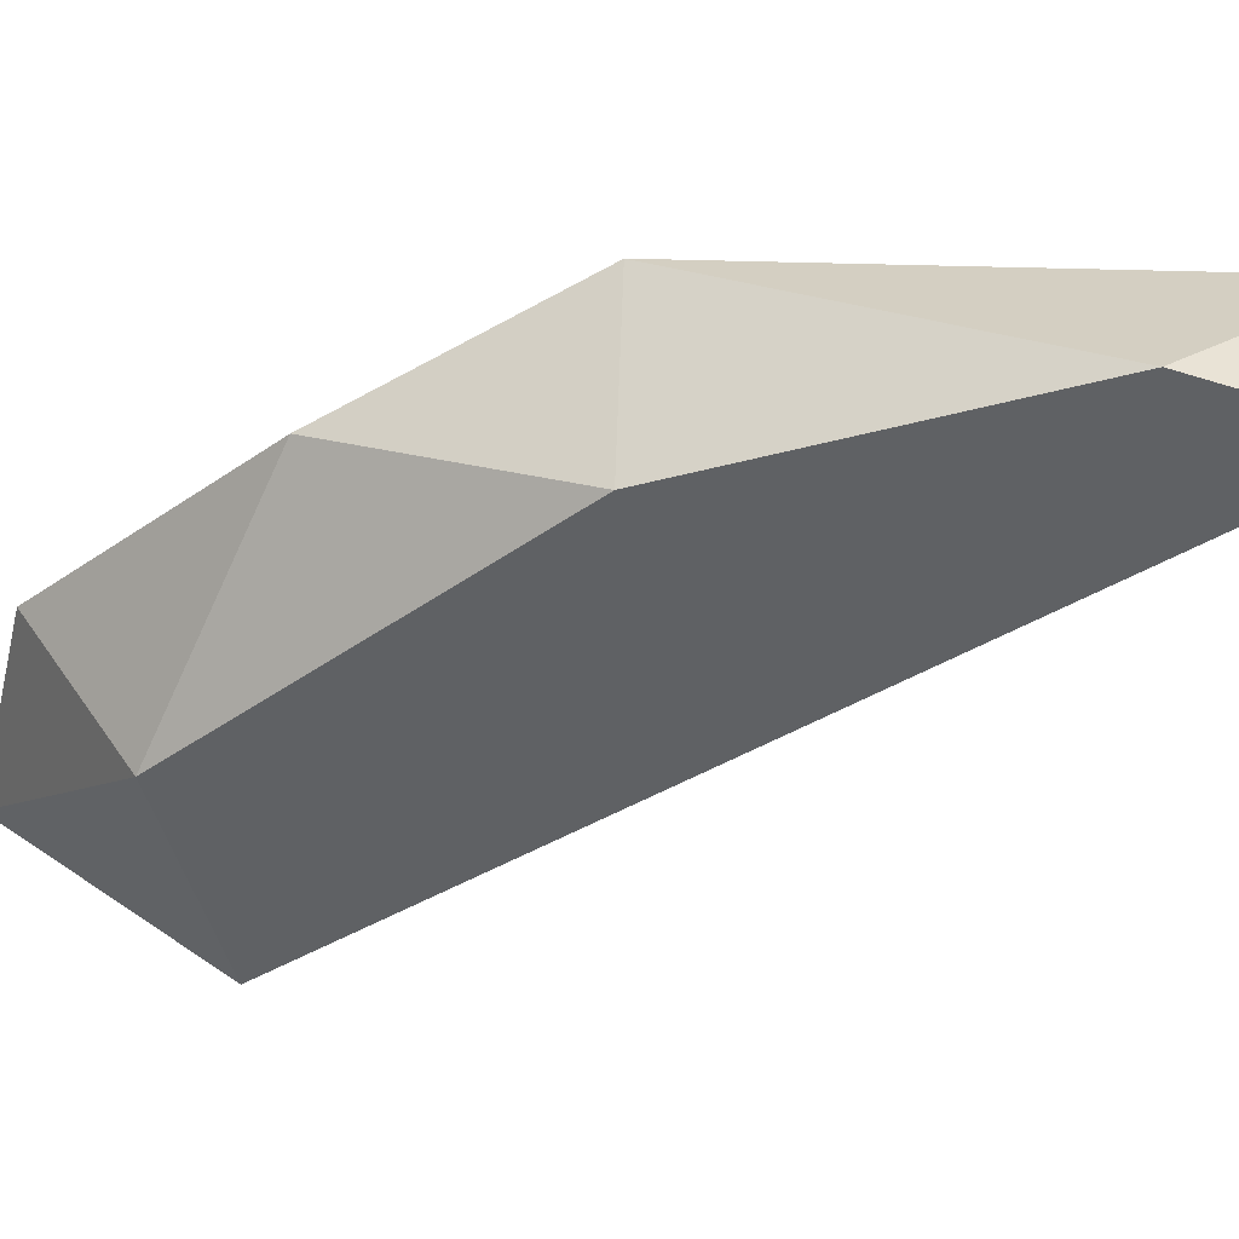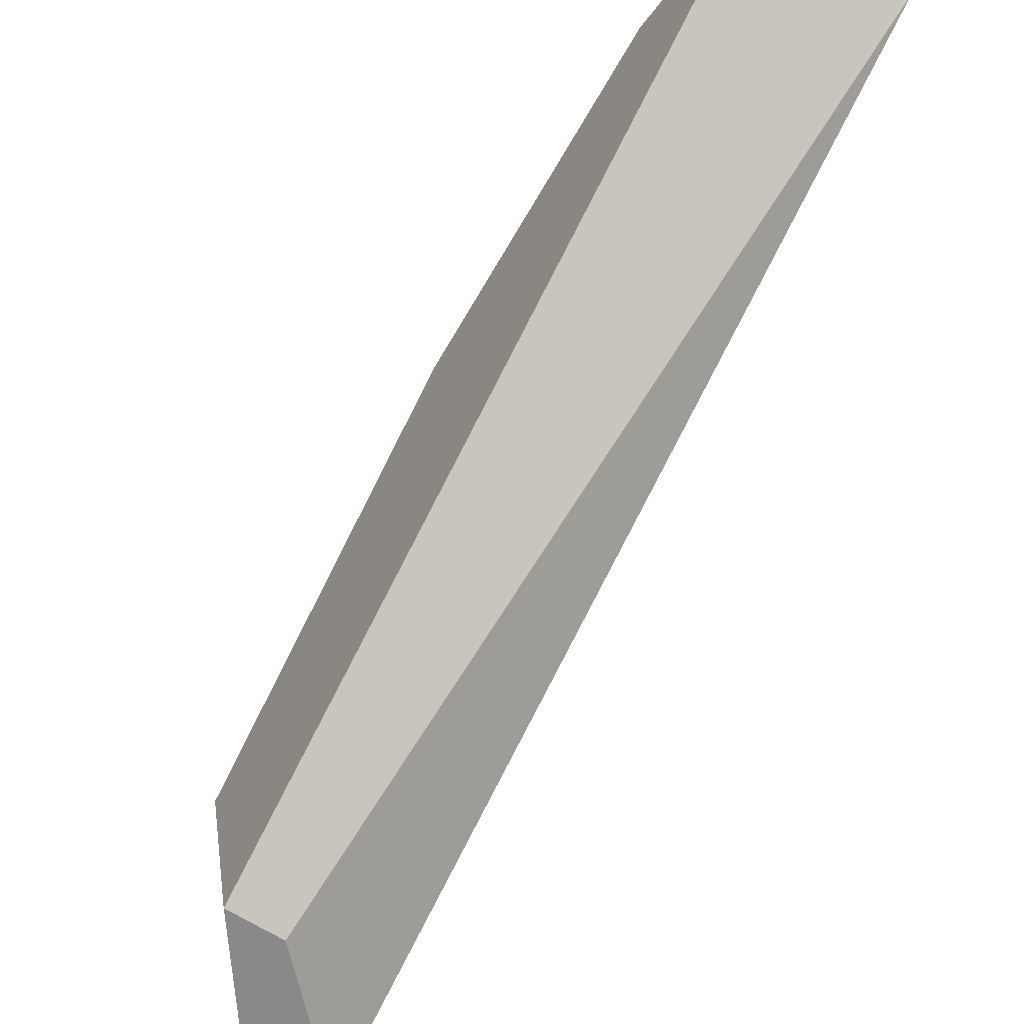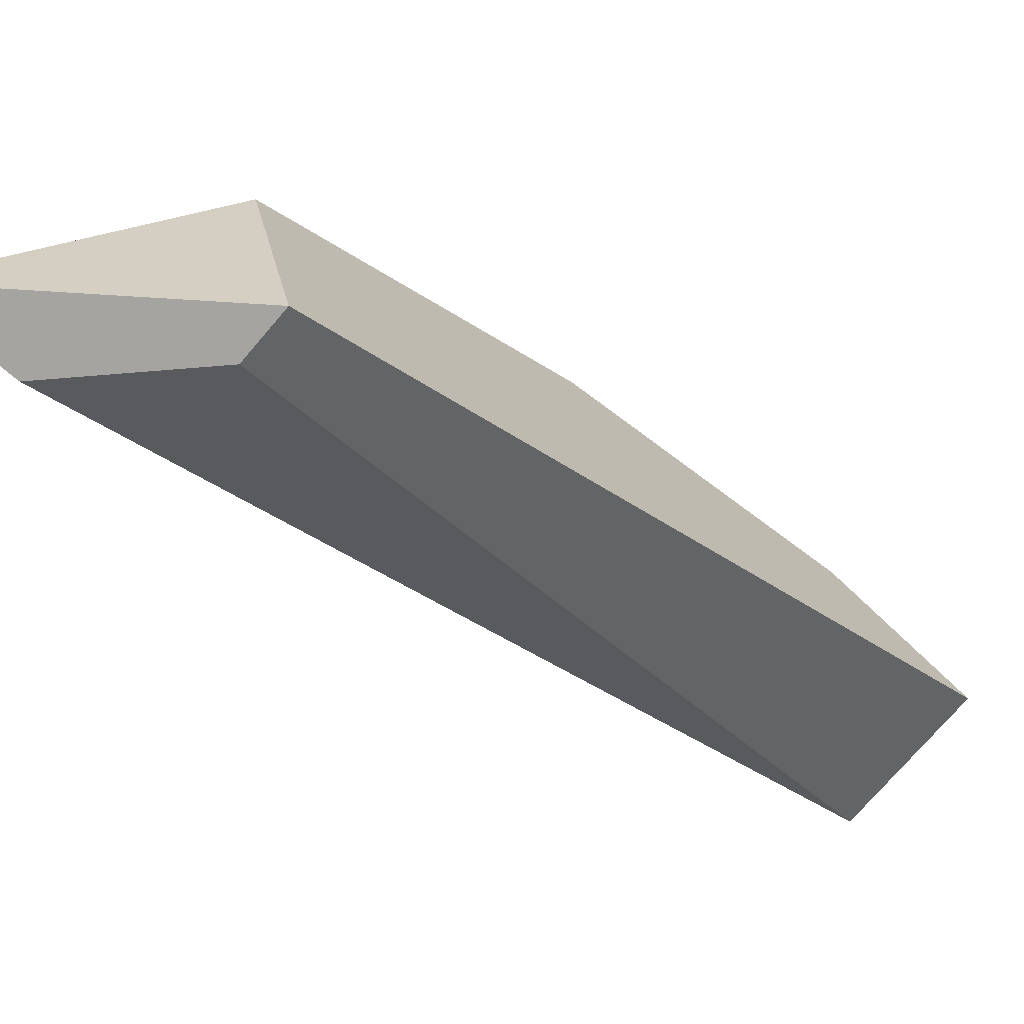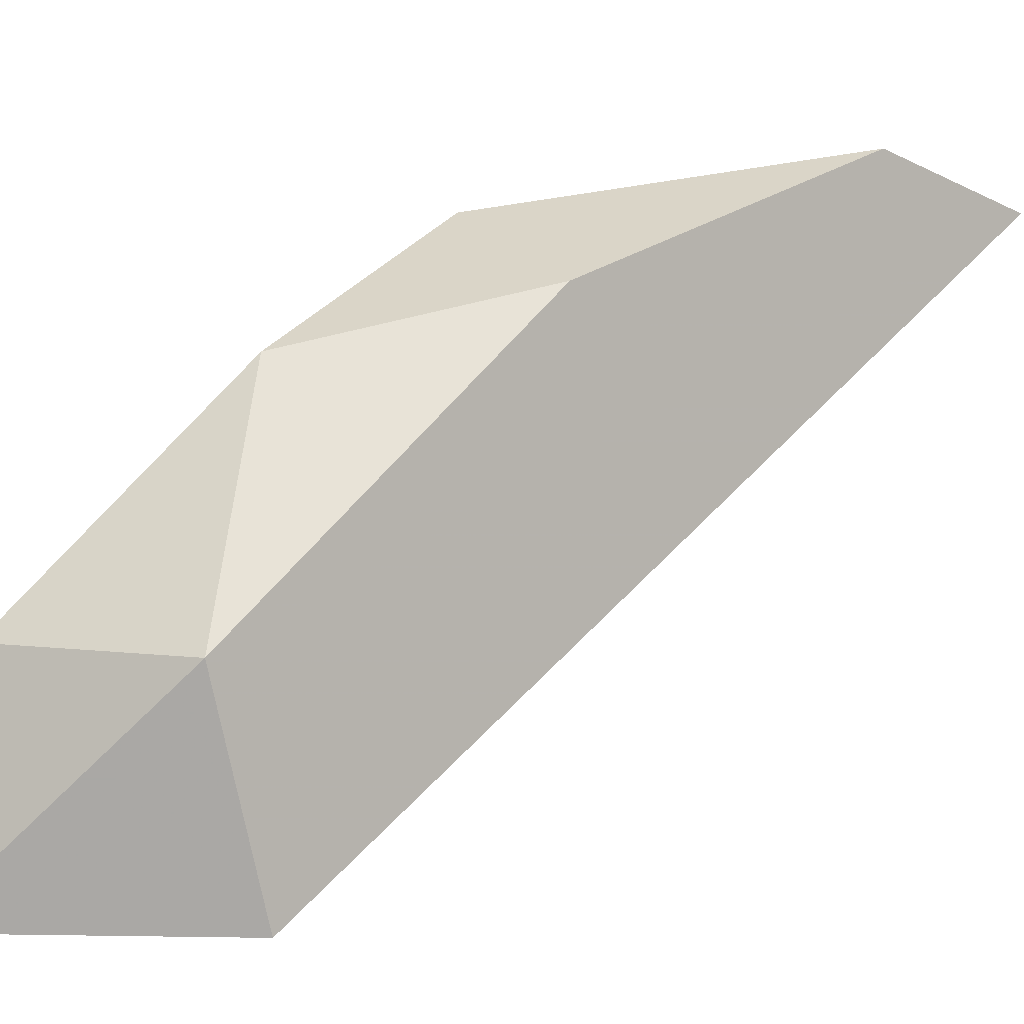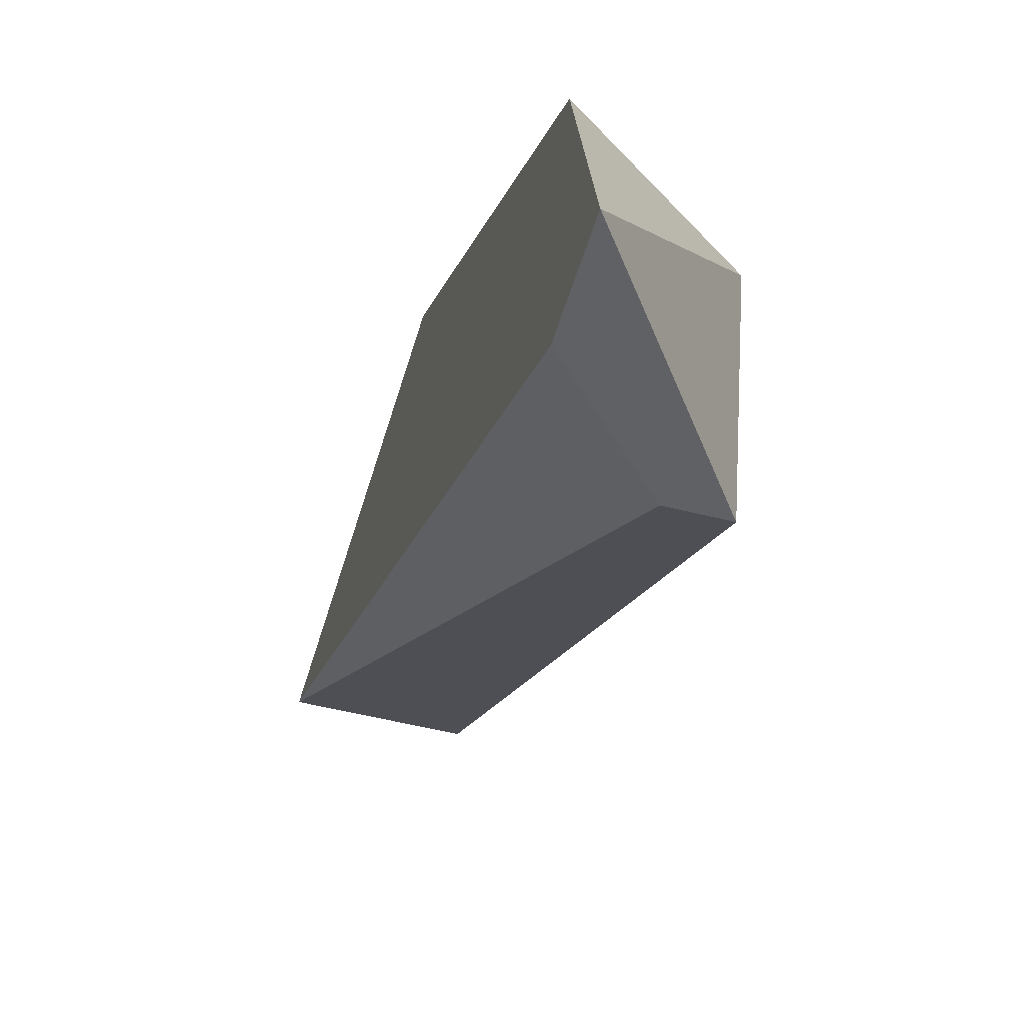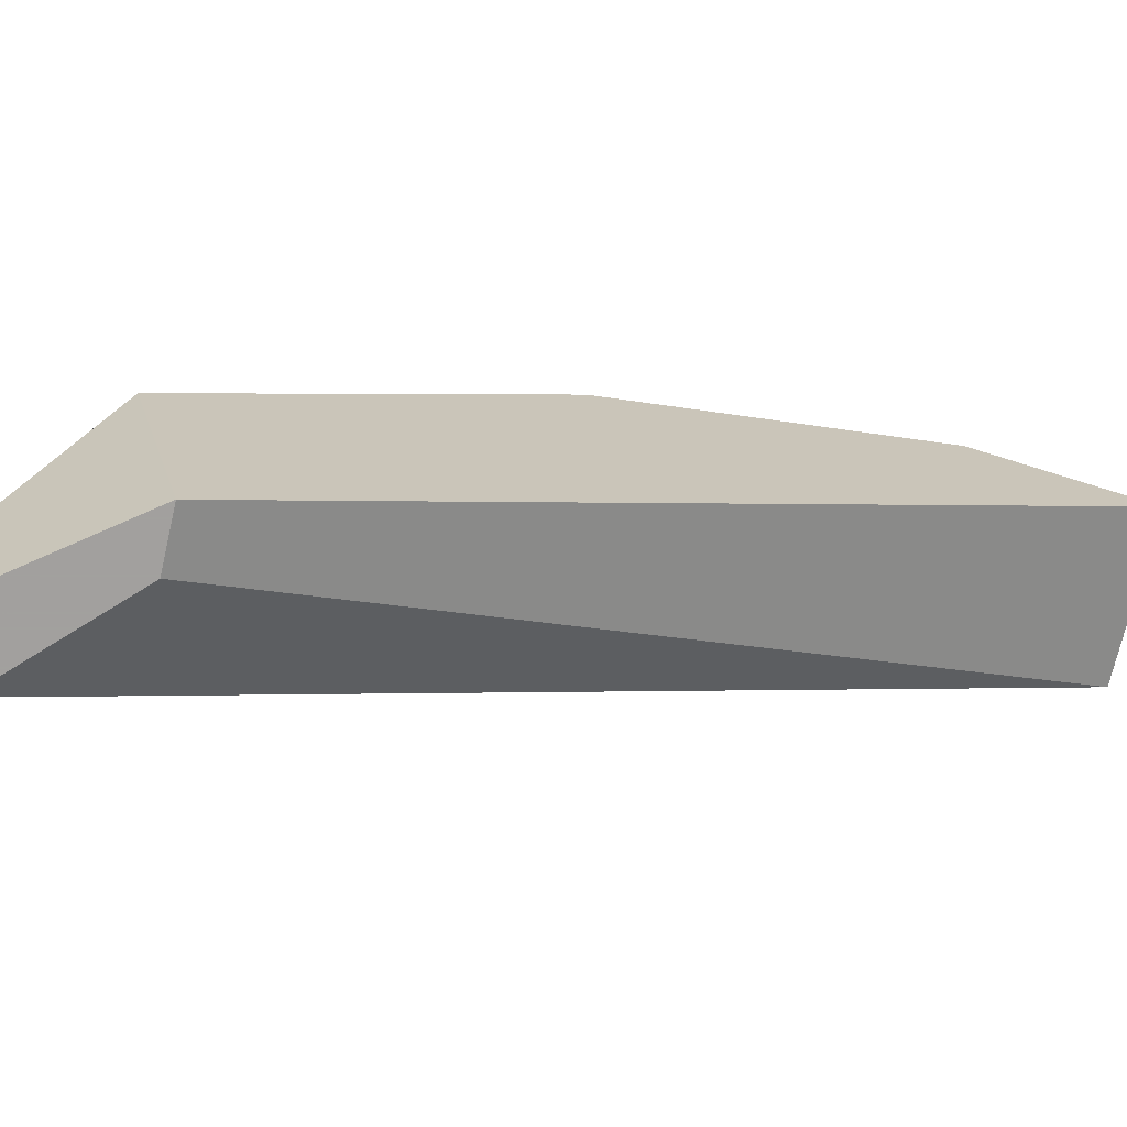
<metadata>
{"format":"obj","ext":"obj","renderer":"f3d","projection":"perspective","resolution":1024,"background":"white","views":[{"elev":44.0,"azim":92.1,"up":"+Y"},{"elev":-63.1,"azim":146.8,"up":"+Y"},{"elev":-73.3,"azim":49.6,"up":"+Y"},{"elev":5.9,"azim":56.0,"up":"+Y"},{"elev":-50.3,"azim":-15.8,"up":"+Y"},{"elev":-71.9,"azim":77.0,"up":"+Y"}]}
</metadata>
<code>
v 0.9384 0.2647 0.1584
v 0.941 0.2443 0.161
v 0.9435 0.2443 0.161
v 0.9435 0.2698 0.1253
v 0.9359 0.2698 0.1253
v 0.9359 0.2443 0.1711
v 0.9435 0.2545 0.1635
v 0.9359 0.2698 0.1482
v 0.9435 0.2723 0.1329
v 0.9359 0.2545 0.1686
v 0.9435 0.2672 0.1482
v 0.9359 0.2443 0.166
f 6 5 12
f 3 2 4
f 4 2 5
f 2 3 6
f 6 3 7
f 3 4 7
f 5 6 8
f 4 5 9
f 7 4 9
f 5 8 9
f 6 7 10
f 7 1 10
f 1 8 10
f 8 6 10
f 1 7 11
f 8 1 11
f 7 9 11
f 9 8 11
f 5 2 12
f 2 6 12

</code>
